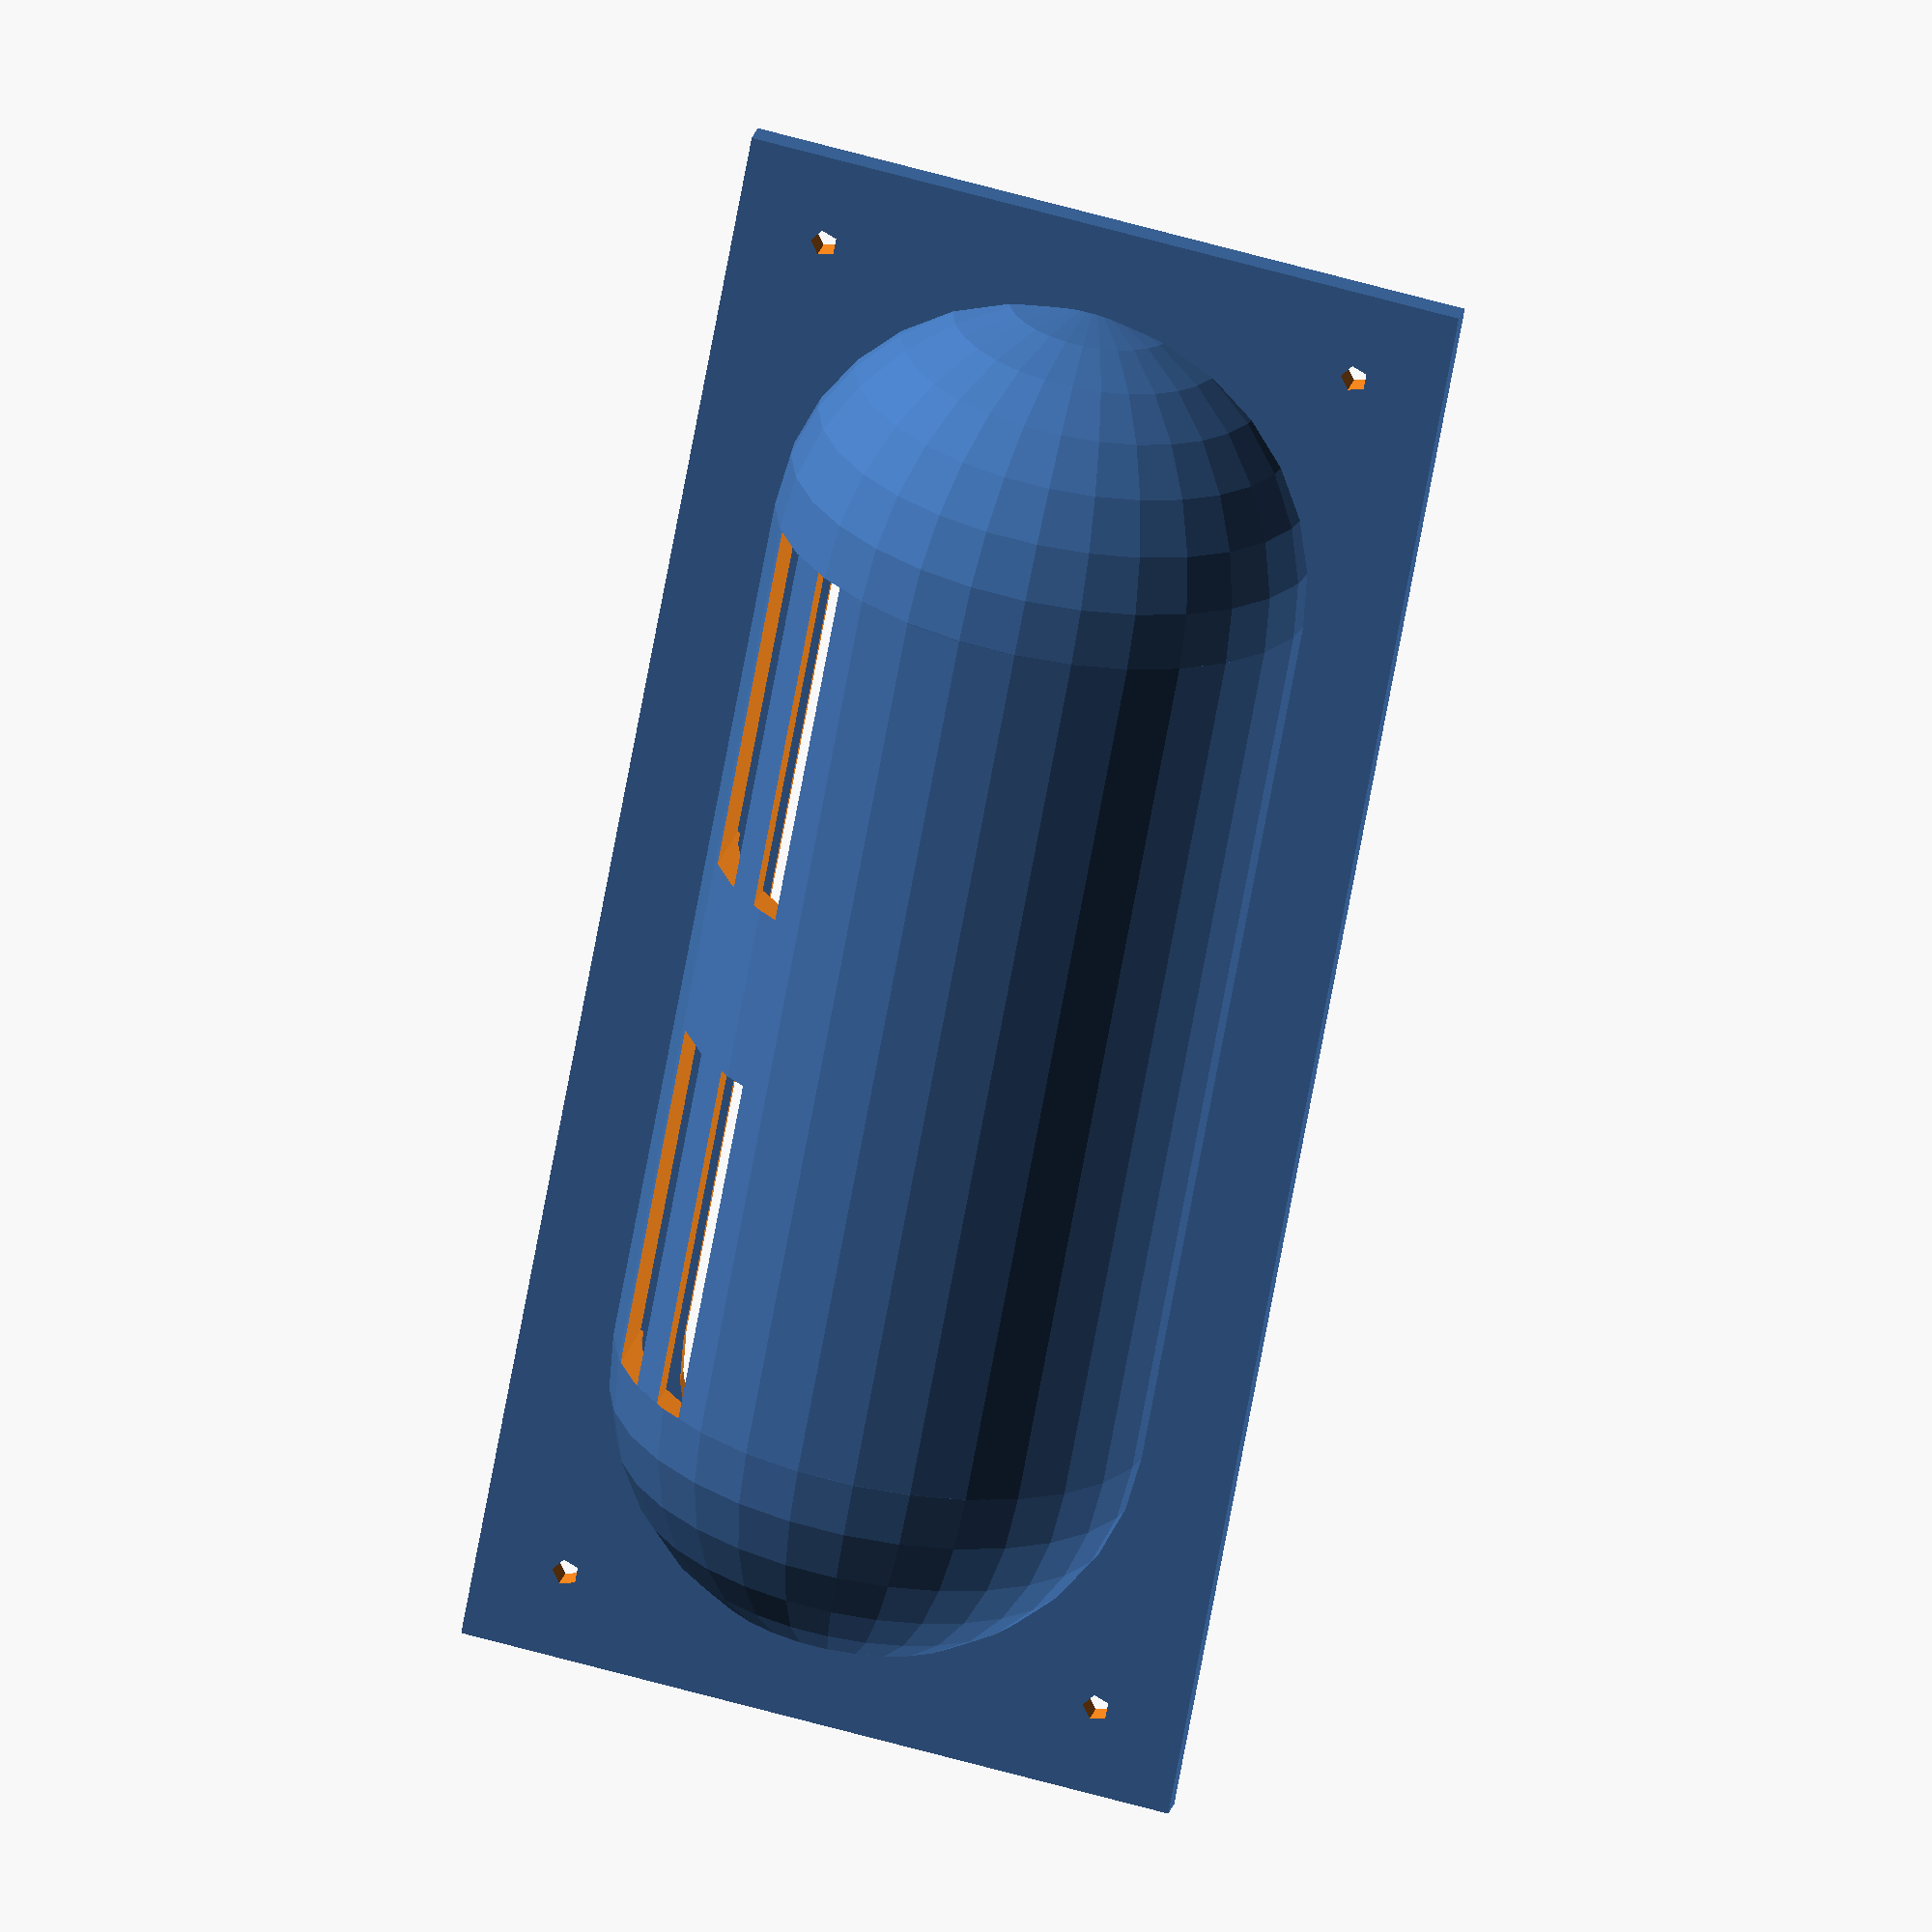
<openscad>
//////////////////////setup
module outdoorcover(){

    cylinder(h=100, r=30);
    
    translate([0,0,0])
    sphere(r = 30);
        
    translate([0,0,100])
    sphere(r = 30);
}   

module indoorcover(){
    scale([0.9,0.9,1])
    cylinder(h=100, r=30);
    
    translate([0,0,0])
    scale([0.9,0.9,0.9])
    sphere(r = 30);
        
    translate([0,0,100])
    scale([0.9,0.9,0.9])
    sphere(r = 30);
}

module subtracthalfcover(){
    translate([-40,-80,-40])
    cube([80, 80, 200]);
}

module vents(){
    translate([24,0,0])
    cube([3,40,40]);
    
    translate([18,0,0])
    cube([3,40,40]);
    
    translate([24,0,60])
    cube([3,40,40]);
    
    translate([18,0,60])
    cube([3,40,40]);
}

module outdoormountingplates(){
    translate([-40,0,-40])
    cube([80,3,180]);
}

module indoormountingplates(){
    scale([0.75,0.75,1])
    cylinder(h=100, r=30);
    
    translate([0,0,0])
    scale([0.75,0.75,0.75])
    sphere(r = 30);
        
    translate([0,0,100])
    scale([0.75,0.75,0.75])
    sphere(r = 30);
}

module screwholes(){
    translate([30,-10,130])
    rotate([-90,0,0])
    cylinder(h = 40, r = 1.5);
    
    translate([-30,-10,130])
    rotate([-90,0,0])
    cylinder(h = 40, r = 1.5);
    
    translate([30,-10,-30])
    rotate([-90,0,0])
    cylinder(h = 40, r = 1.5);
    
    translate([-30,-10,-30])
    rotate([-90,0,0])
    cylinder(h = 40, r = 1.5);
}
//////////////end

//////////////action
difference(){
    outdoorcover();
    indoorcover();
    subtracthalfcover();
    vents();
}

difference(){
    outdoormountingplates();
    indoormountingplates();
    screwholes();

}


</openscad>
<views>
elev=246.4 azim=12.8 roll=190.1 proj=o view=solid
</views>
